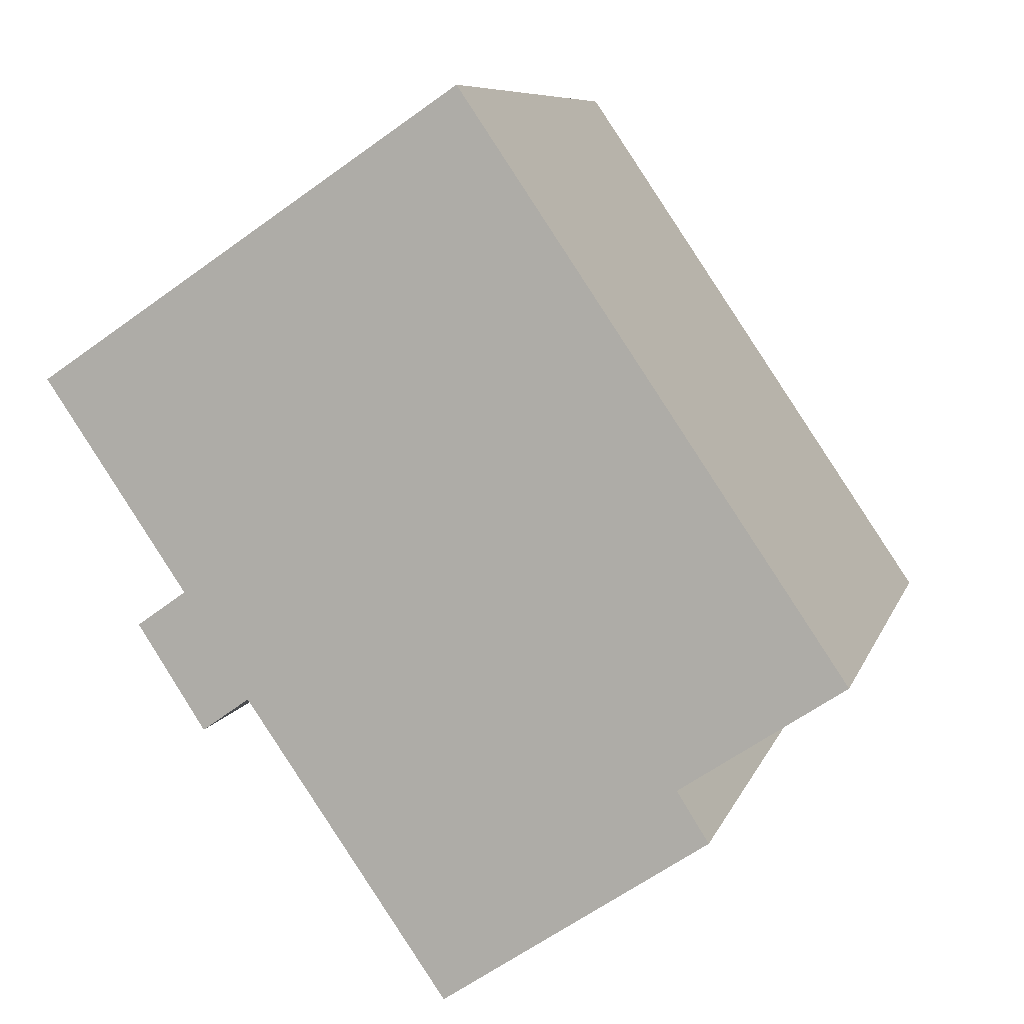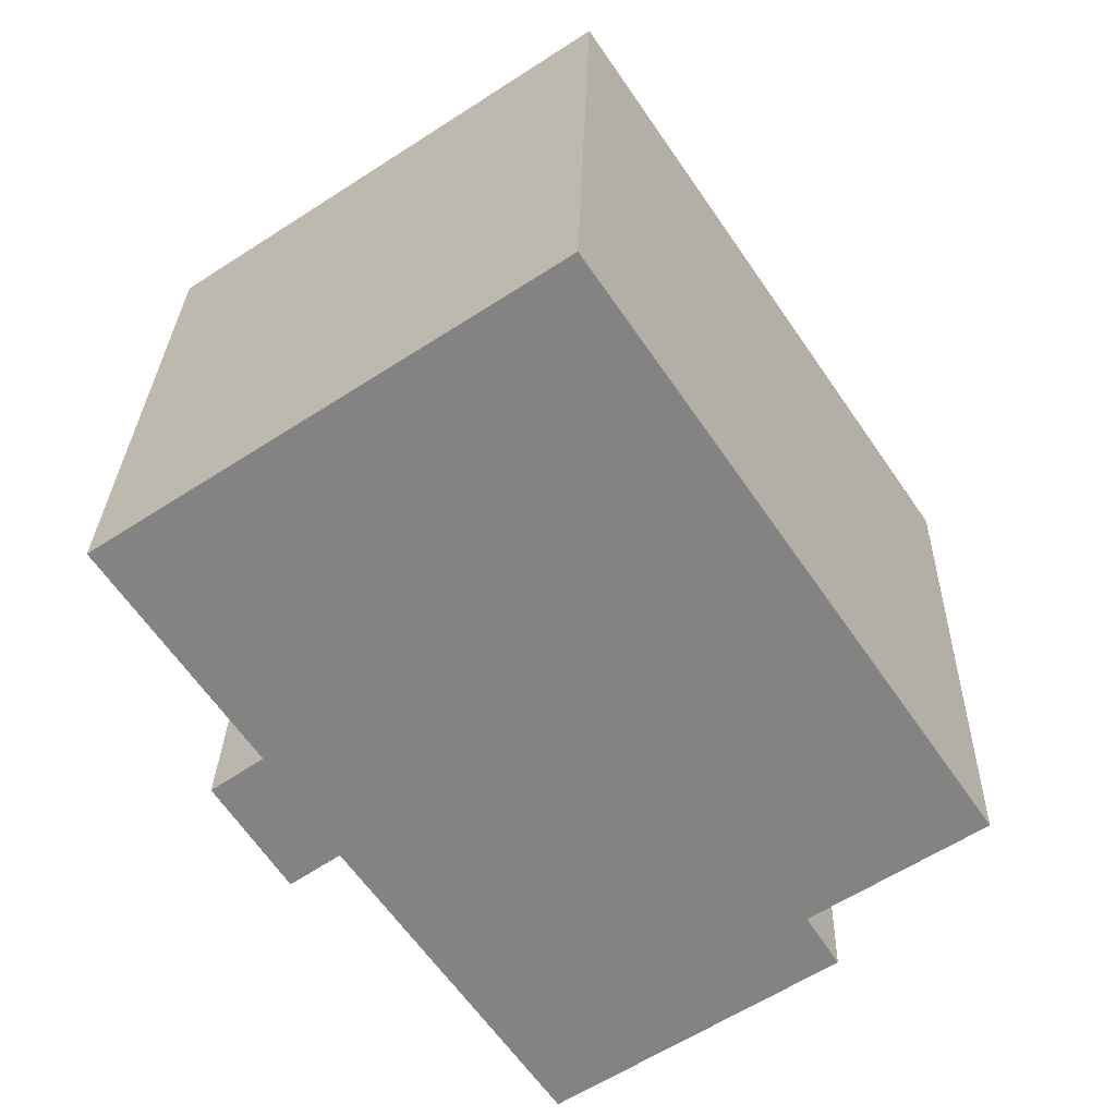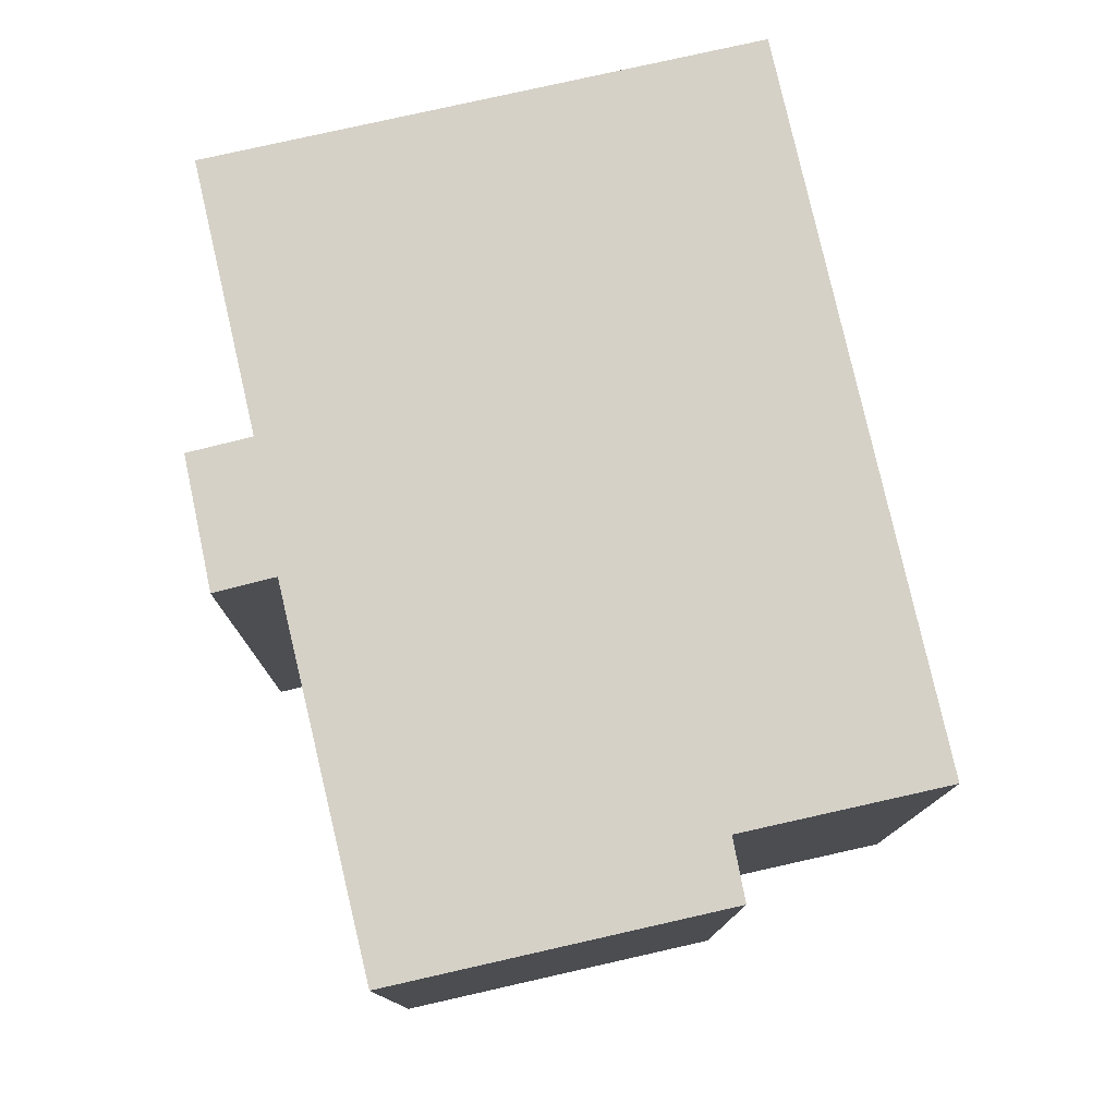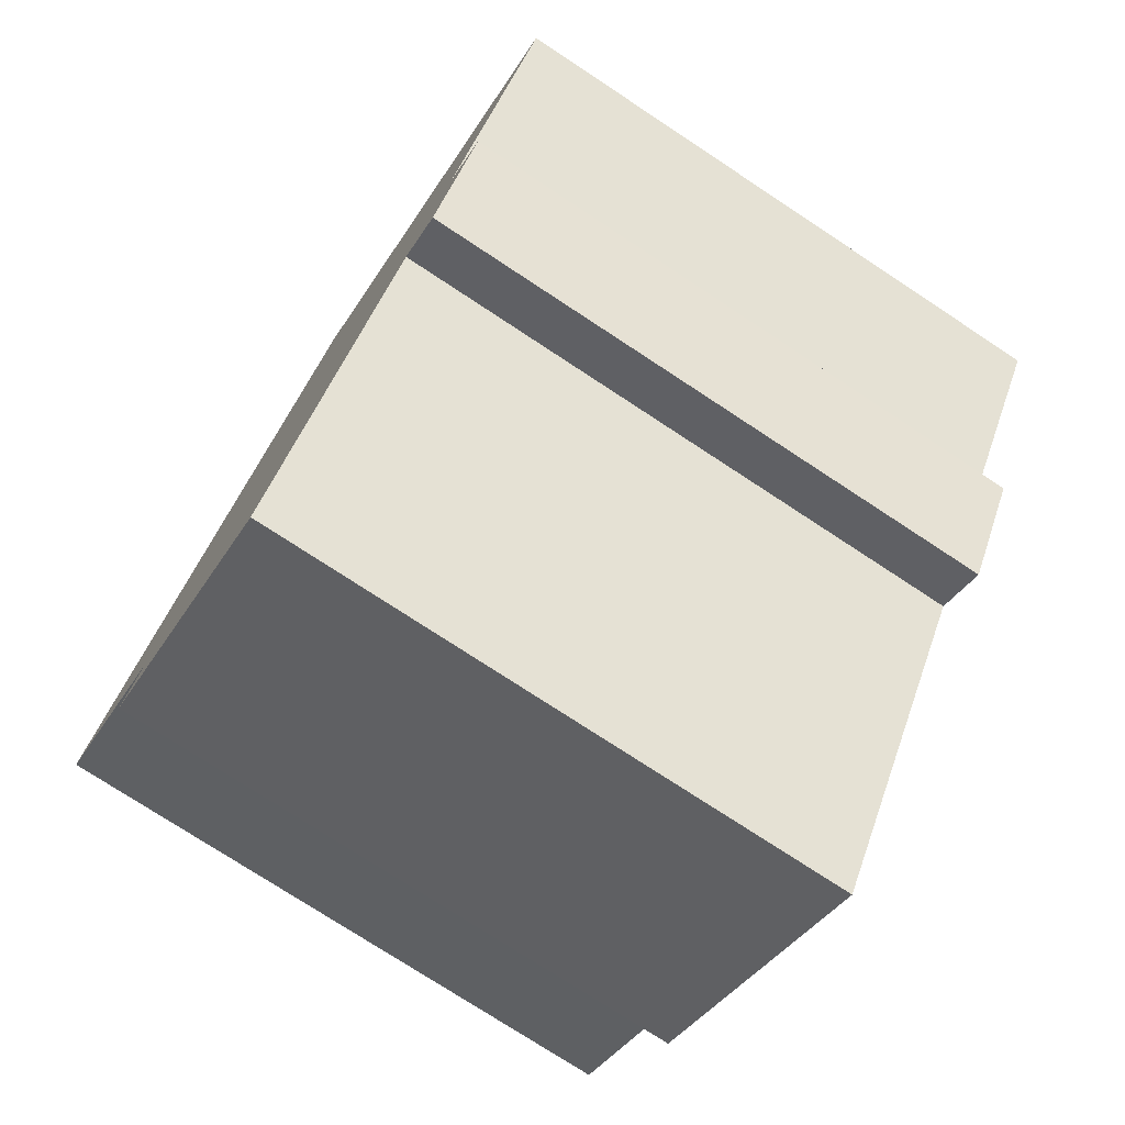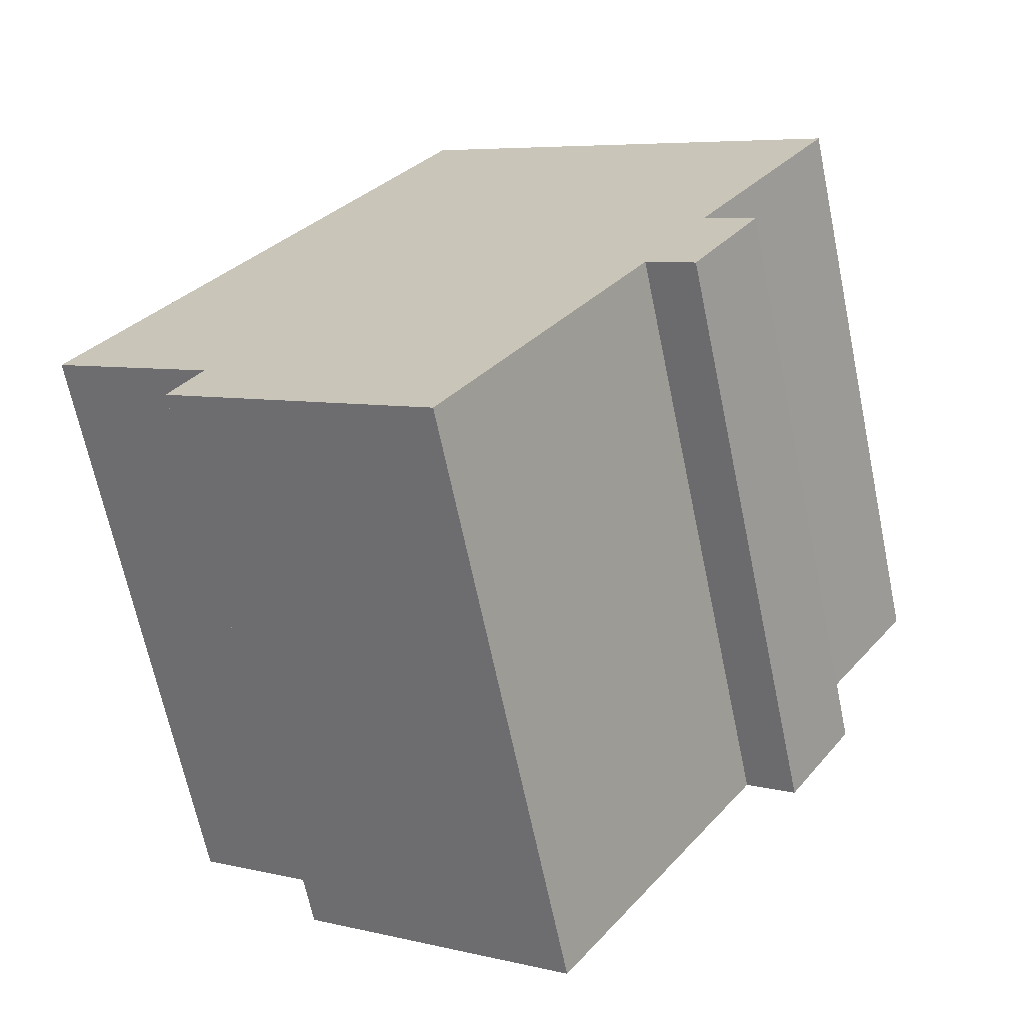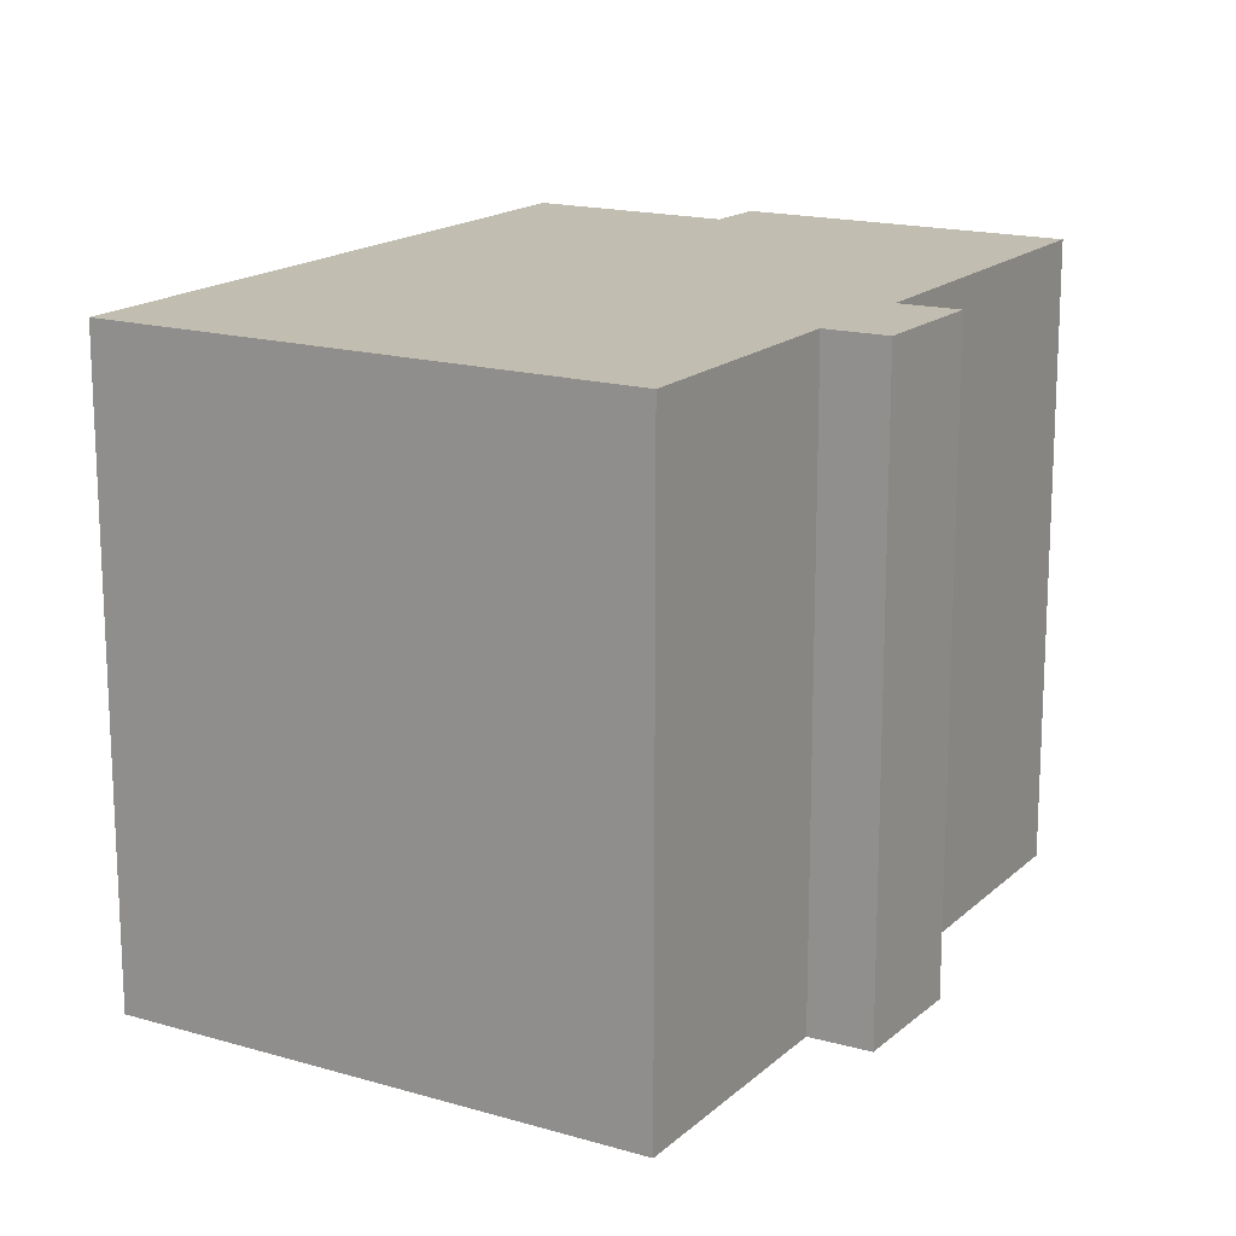
<metadata>
{"format":"obj","ext":"obj","renderer":"f3d","projection":"perspective","resolution":1024,"background":"white","views":[{"elev":8.2,"azim":-165.3,"up":"+Z"},{"elev":28.7,"azim":-178.5,"up":"+Z"},{"elev":79.1,"azim":-158.7,"up":"+Y"},{"elev":-75.1,"azim":56.6,"up":"+Z"},{"elev":-66.9,"azim":11.8,"up":"+Z"},{"elev":16.7,"azim":64.7,"up":"+Y"}]}
</metadata>
<code>
v  18.98 16.56 -0.642
v  18.48 16.56 1.702
v  19.86 16.56 0.723
v  11.01 16.56 -9.402
v  4.516 16.56 -3.035
v  16.65 16.56 -1.238
v  3.638 16.56 -4.423
v  18.82 16.56 2.205
v  10.56 16.56 15.54
v  22.45 16.56 7.556
v  0 16.56 1.014e-15
v  17.98 16.56 -2.182
v  22.45 -4.627e-16 7.556
v  18.48 -1.042e-16 1.702
v  18.82 -1.35e-16 2.205
v  19.86 -4.427e-17 0.723
v  17.98 1.336e-16 -2.182
v  18.98 3.931e-17 -0.642
v  16.65 7.581e-17 -1.238
v  11.01 5.757e-16 -9.402
v  10.56 -9.519e-16 15.54
v  3.638 2.708e-16 -4.423
v  4.516 1.858e-16 -3.035
v  0 0 0
g defaultobject
f 1 2 3
f 4 5 6
f 5 4 7
f 8 9 10
f 9 8 11
f 11 8 2
f 11 2 1
f 11 1 6
f 6 1 12
f 11 6 5
f 13 8 10
f 8 13 2
f 2 13 14
f 14 13 15
f 16 1 3
f 1 16 12
f 12 16 17
f 17 16 18
f 19 4 6
f 4 19 20
f 14 3 2
f 3 14 16
f 21 10 9
f 10 21 13
f 17 6 12
f 6 17 19
f 20 7 4
f 7 20 22
f 23 11 5
f 11 23 24
f 22 5 7
f 5 22 23
f 24 9 11
f 9 24 21
f 14 18 16
f 18 14 17
f 21 15 13
f 15 21 14
f 14 21 17
f 17 21 19
f 19 21 20
f 20 21 23
f 23 21 24
f 22 20 23

</code>
